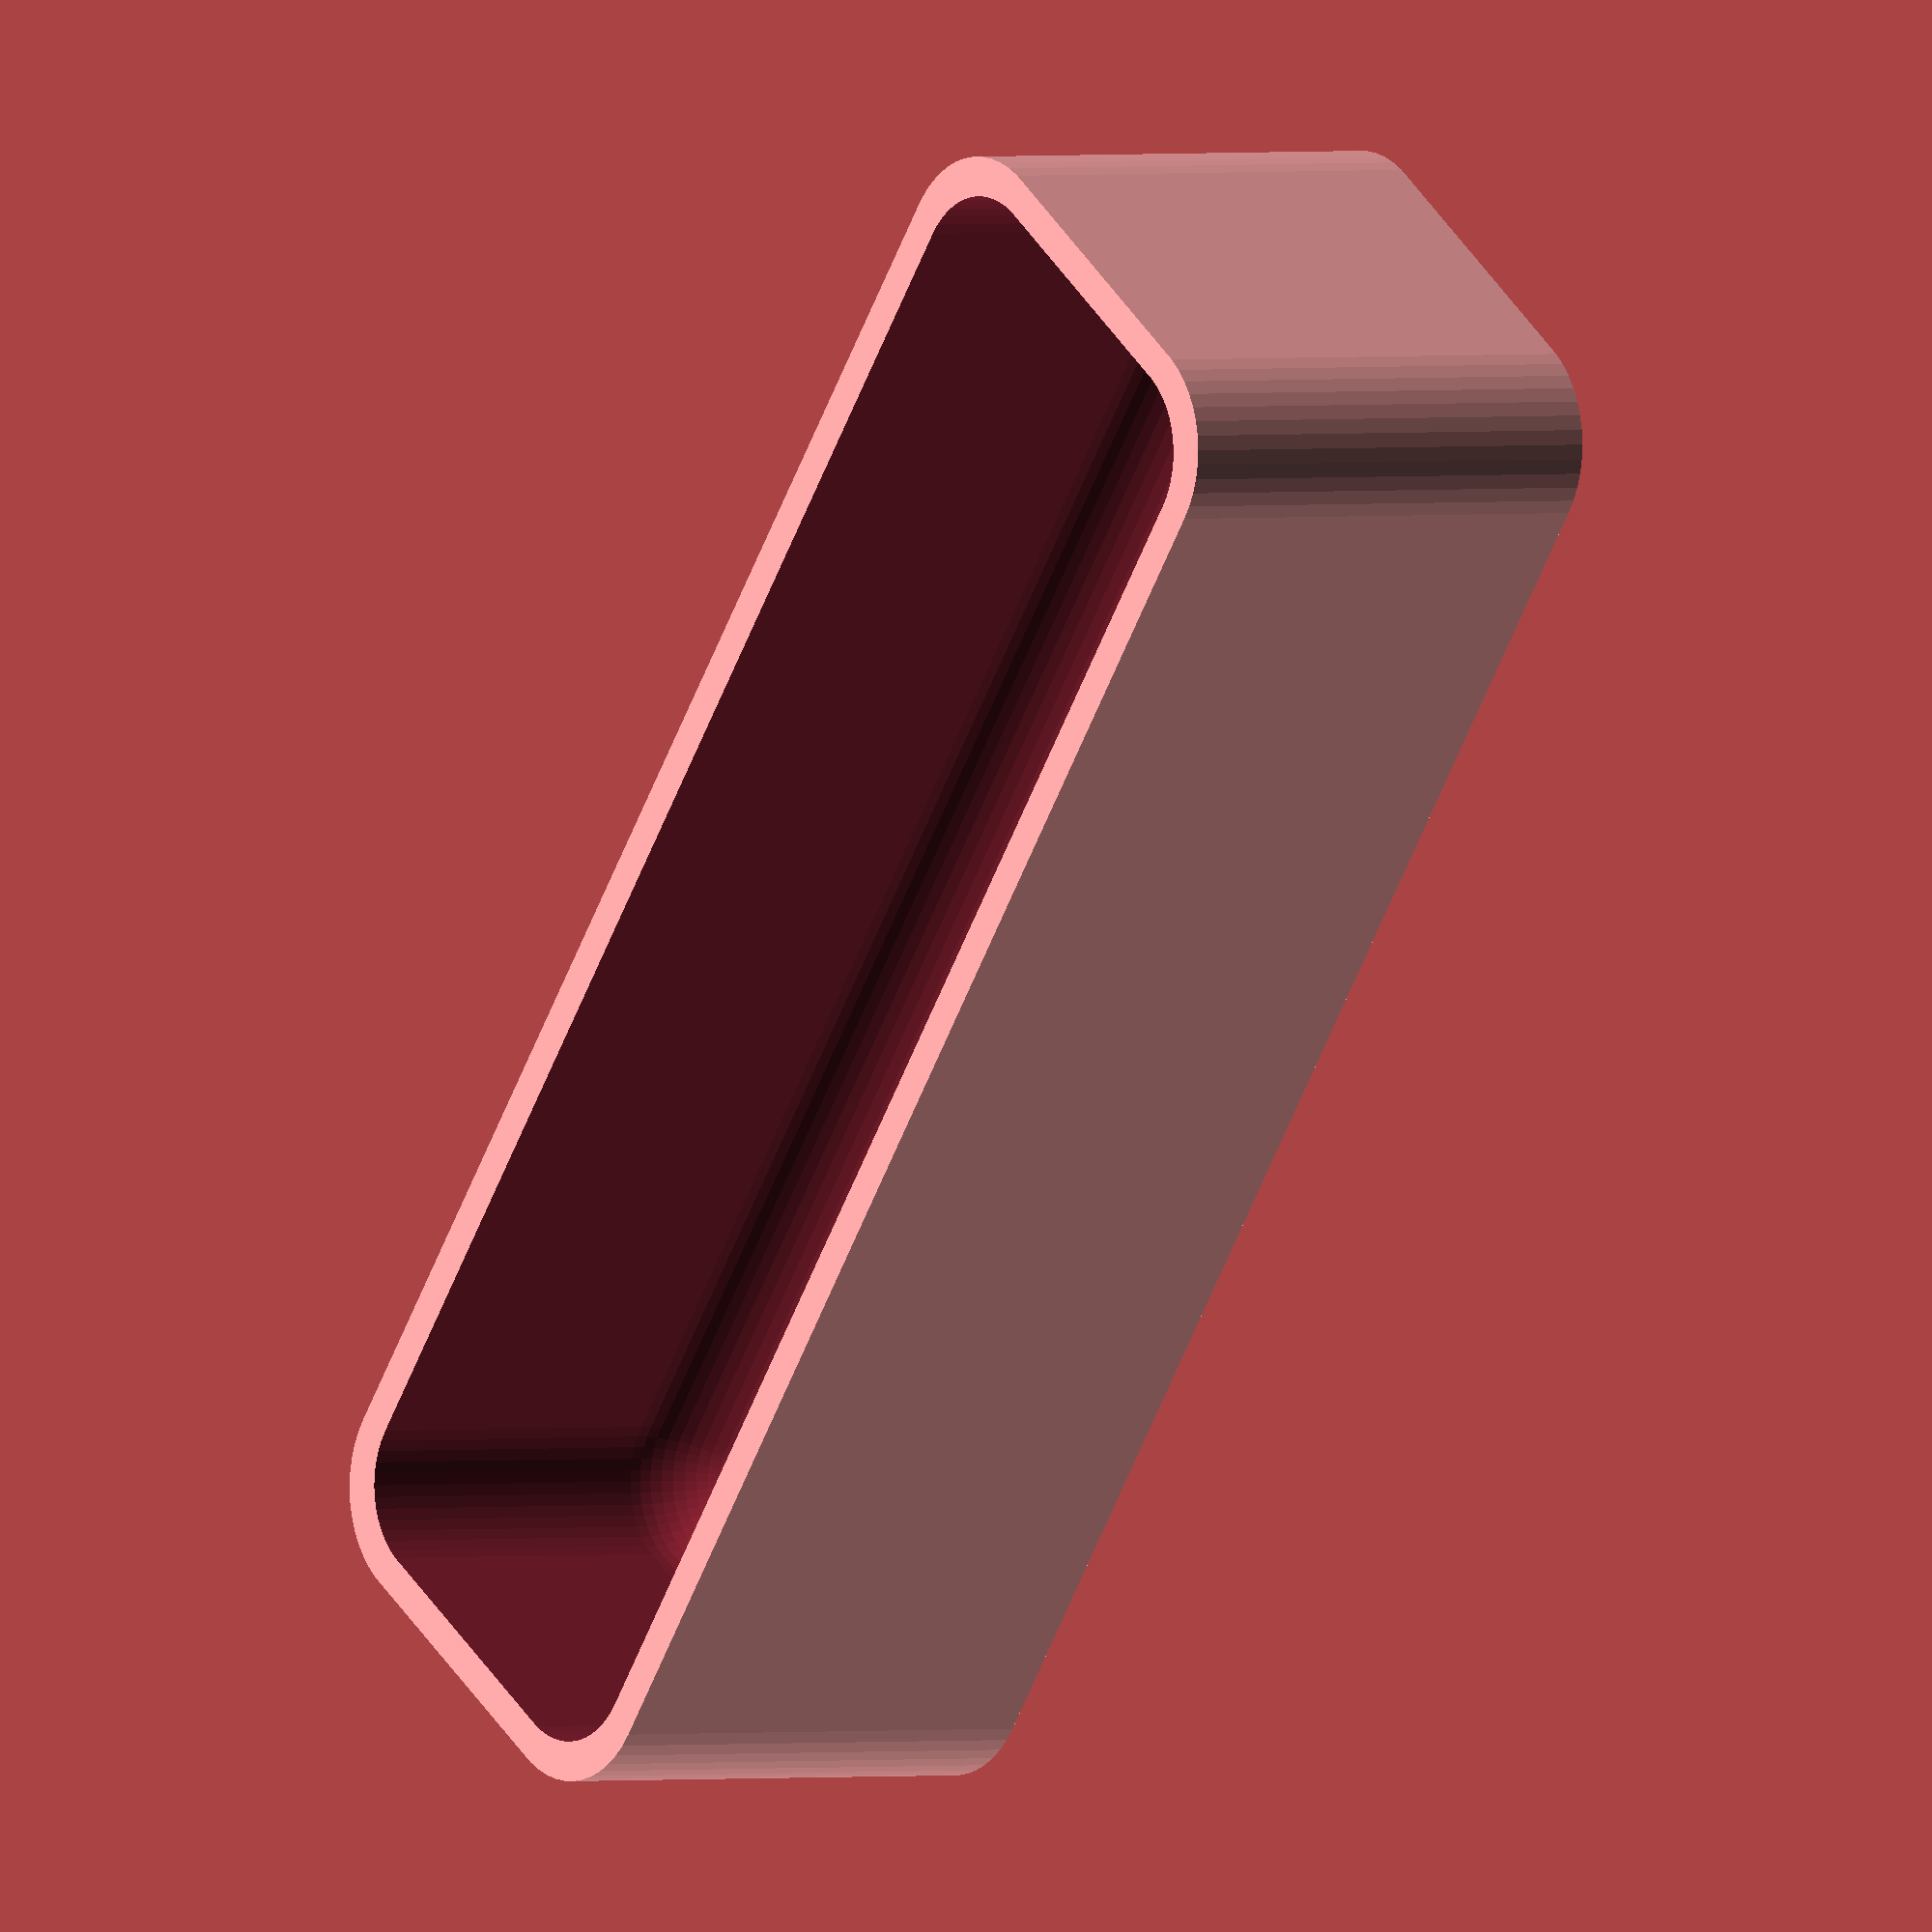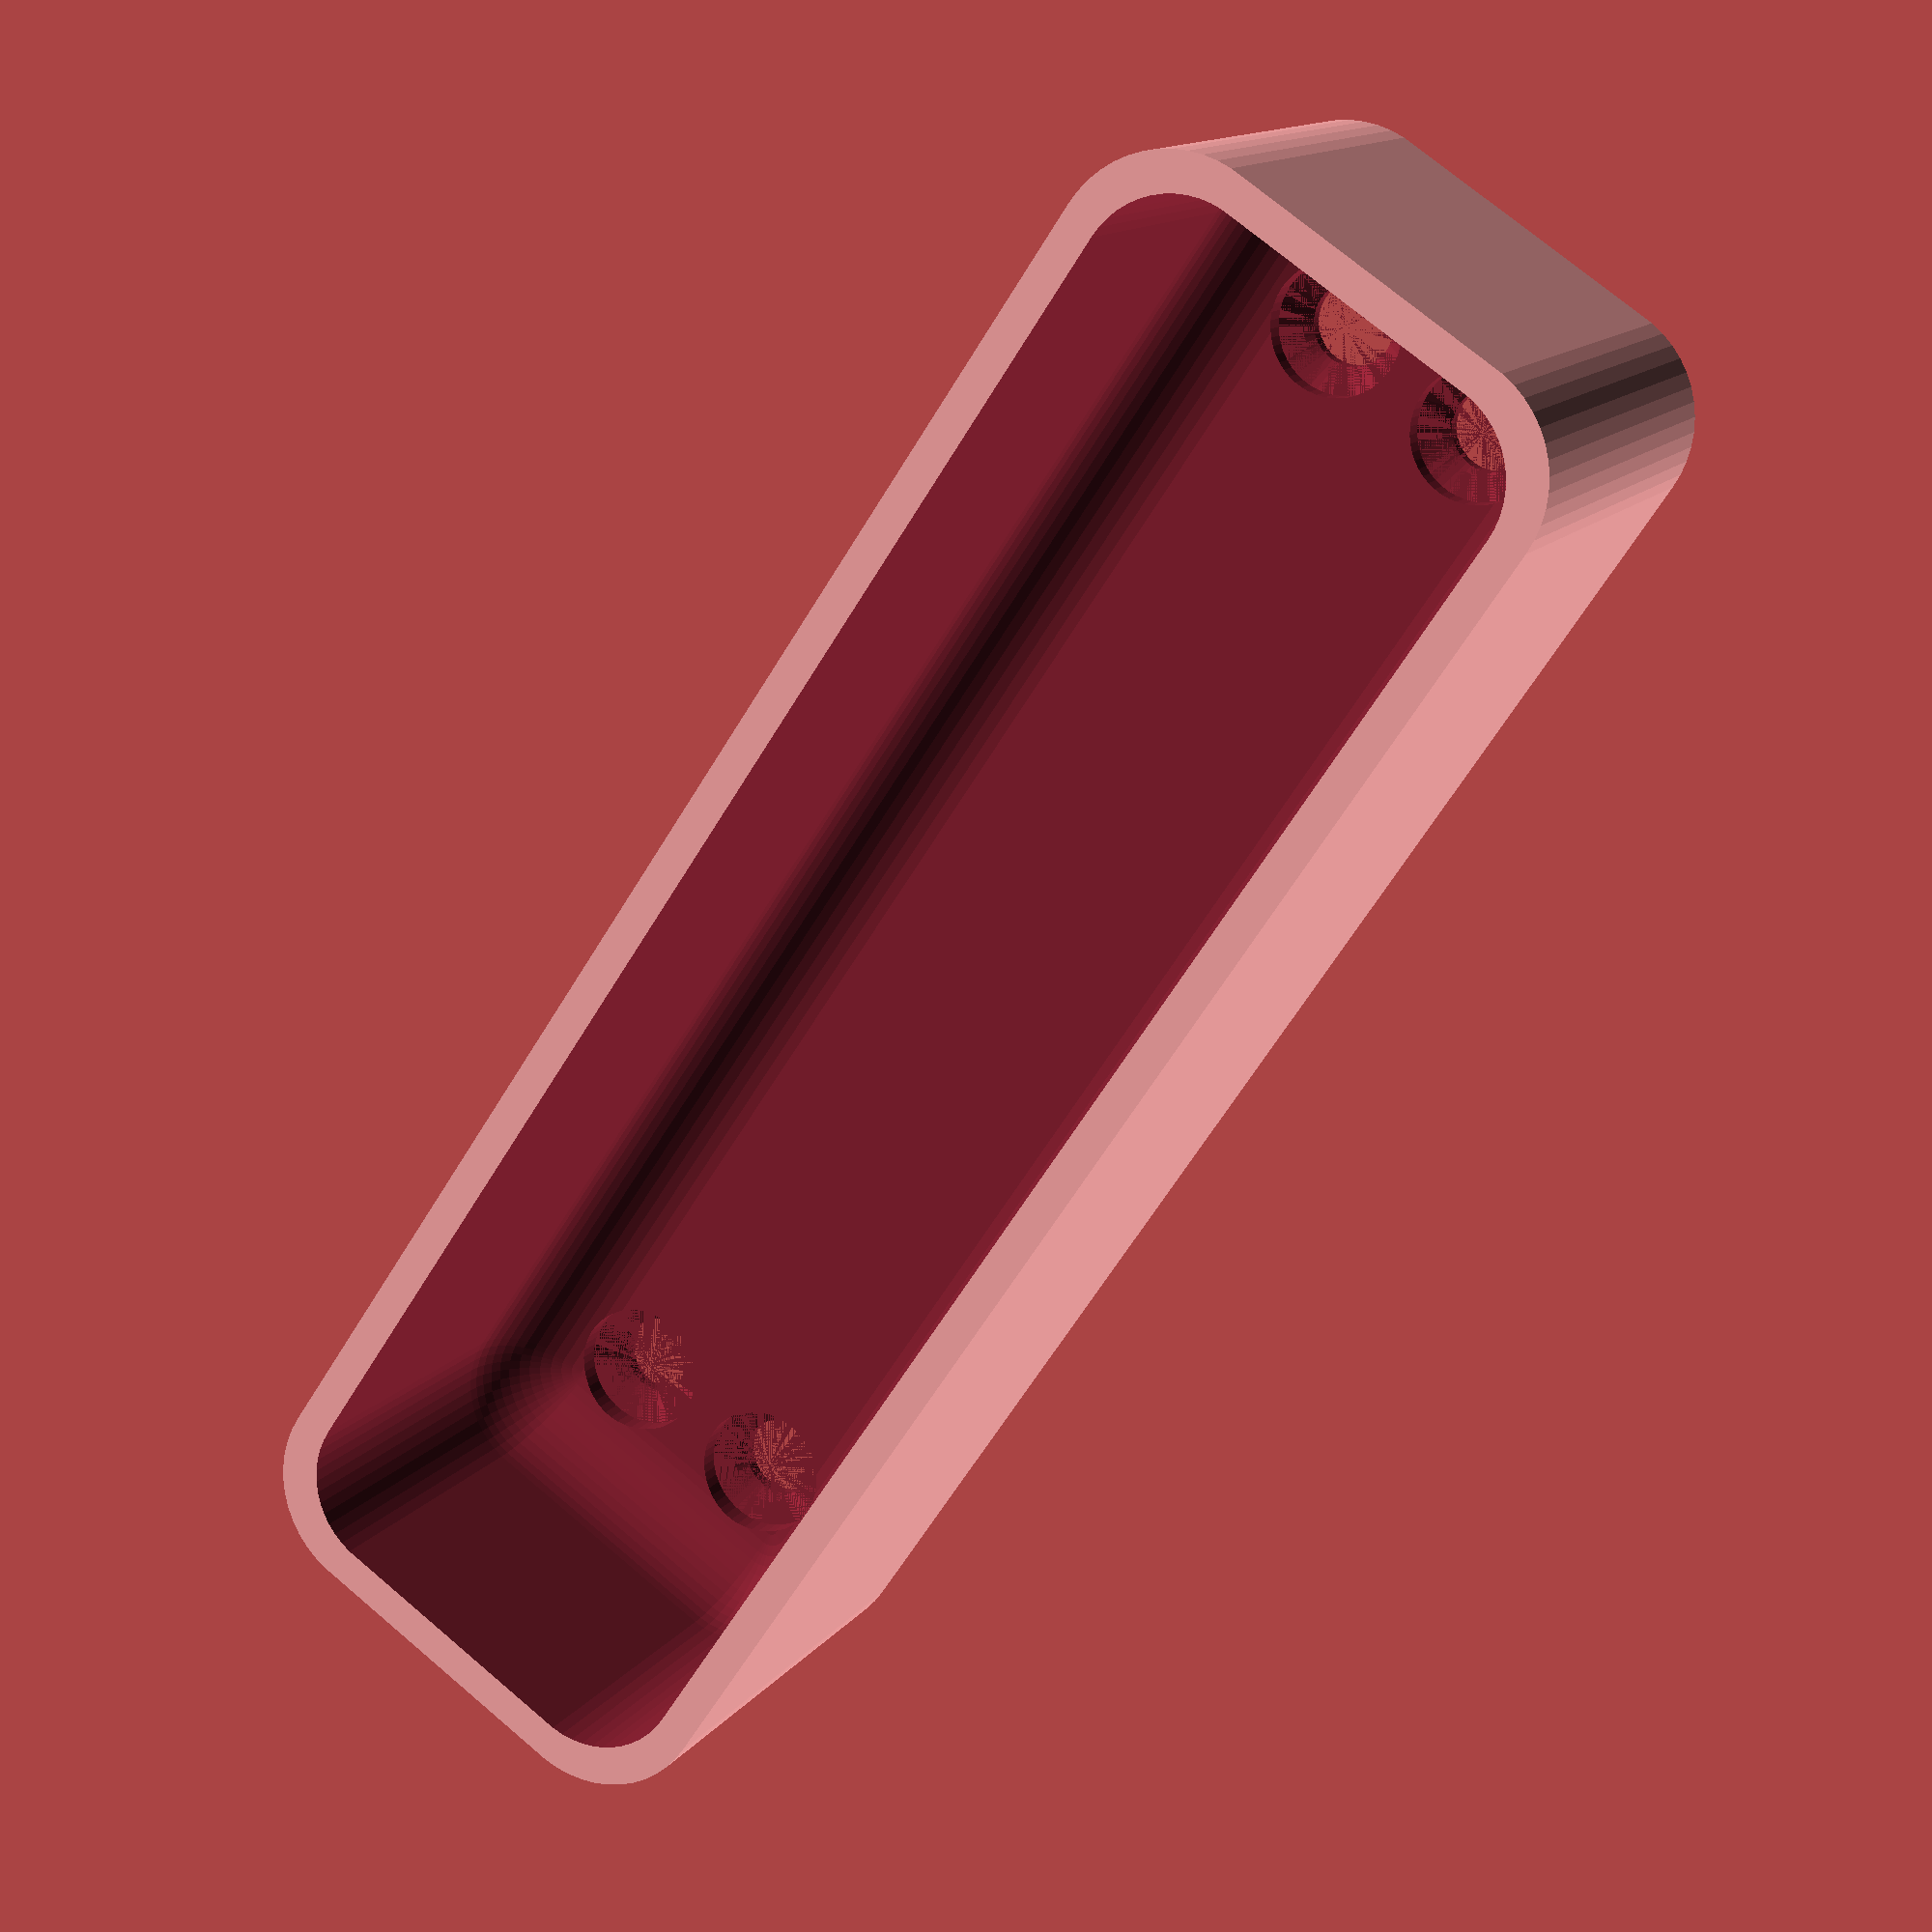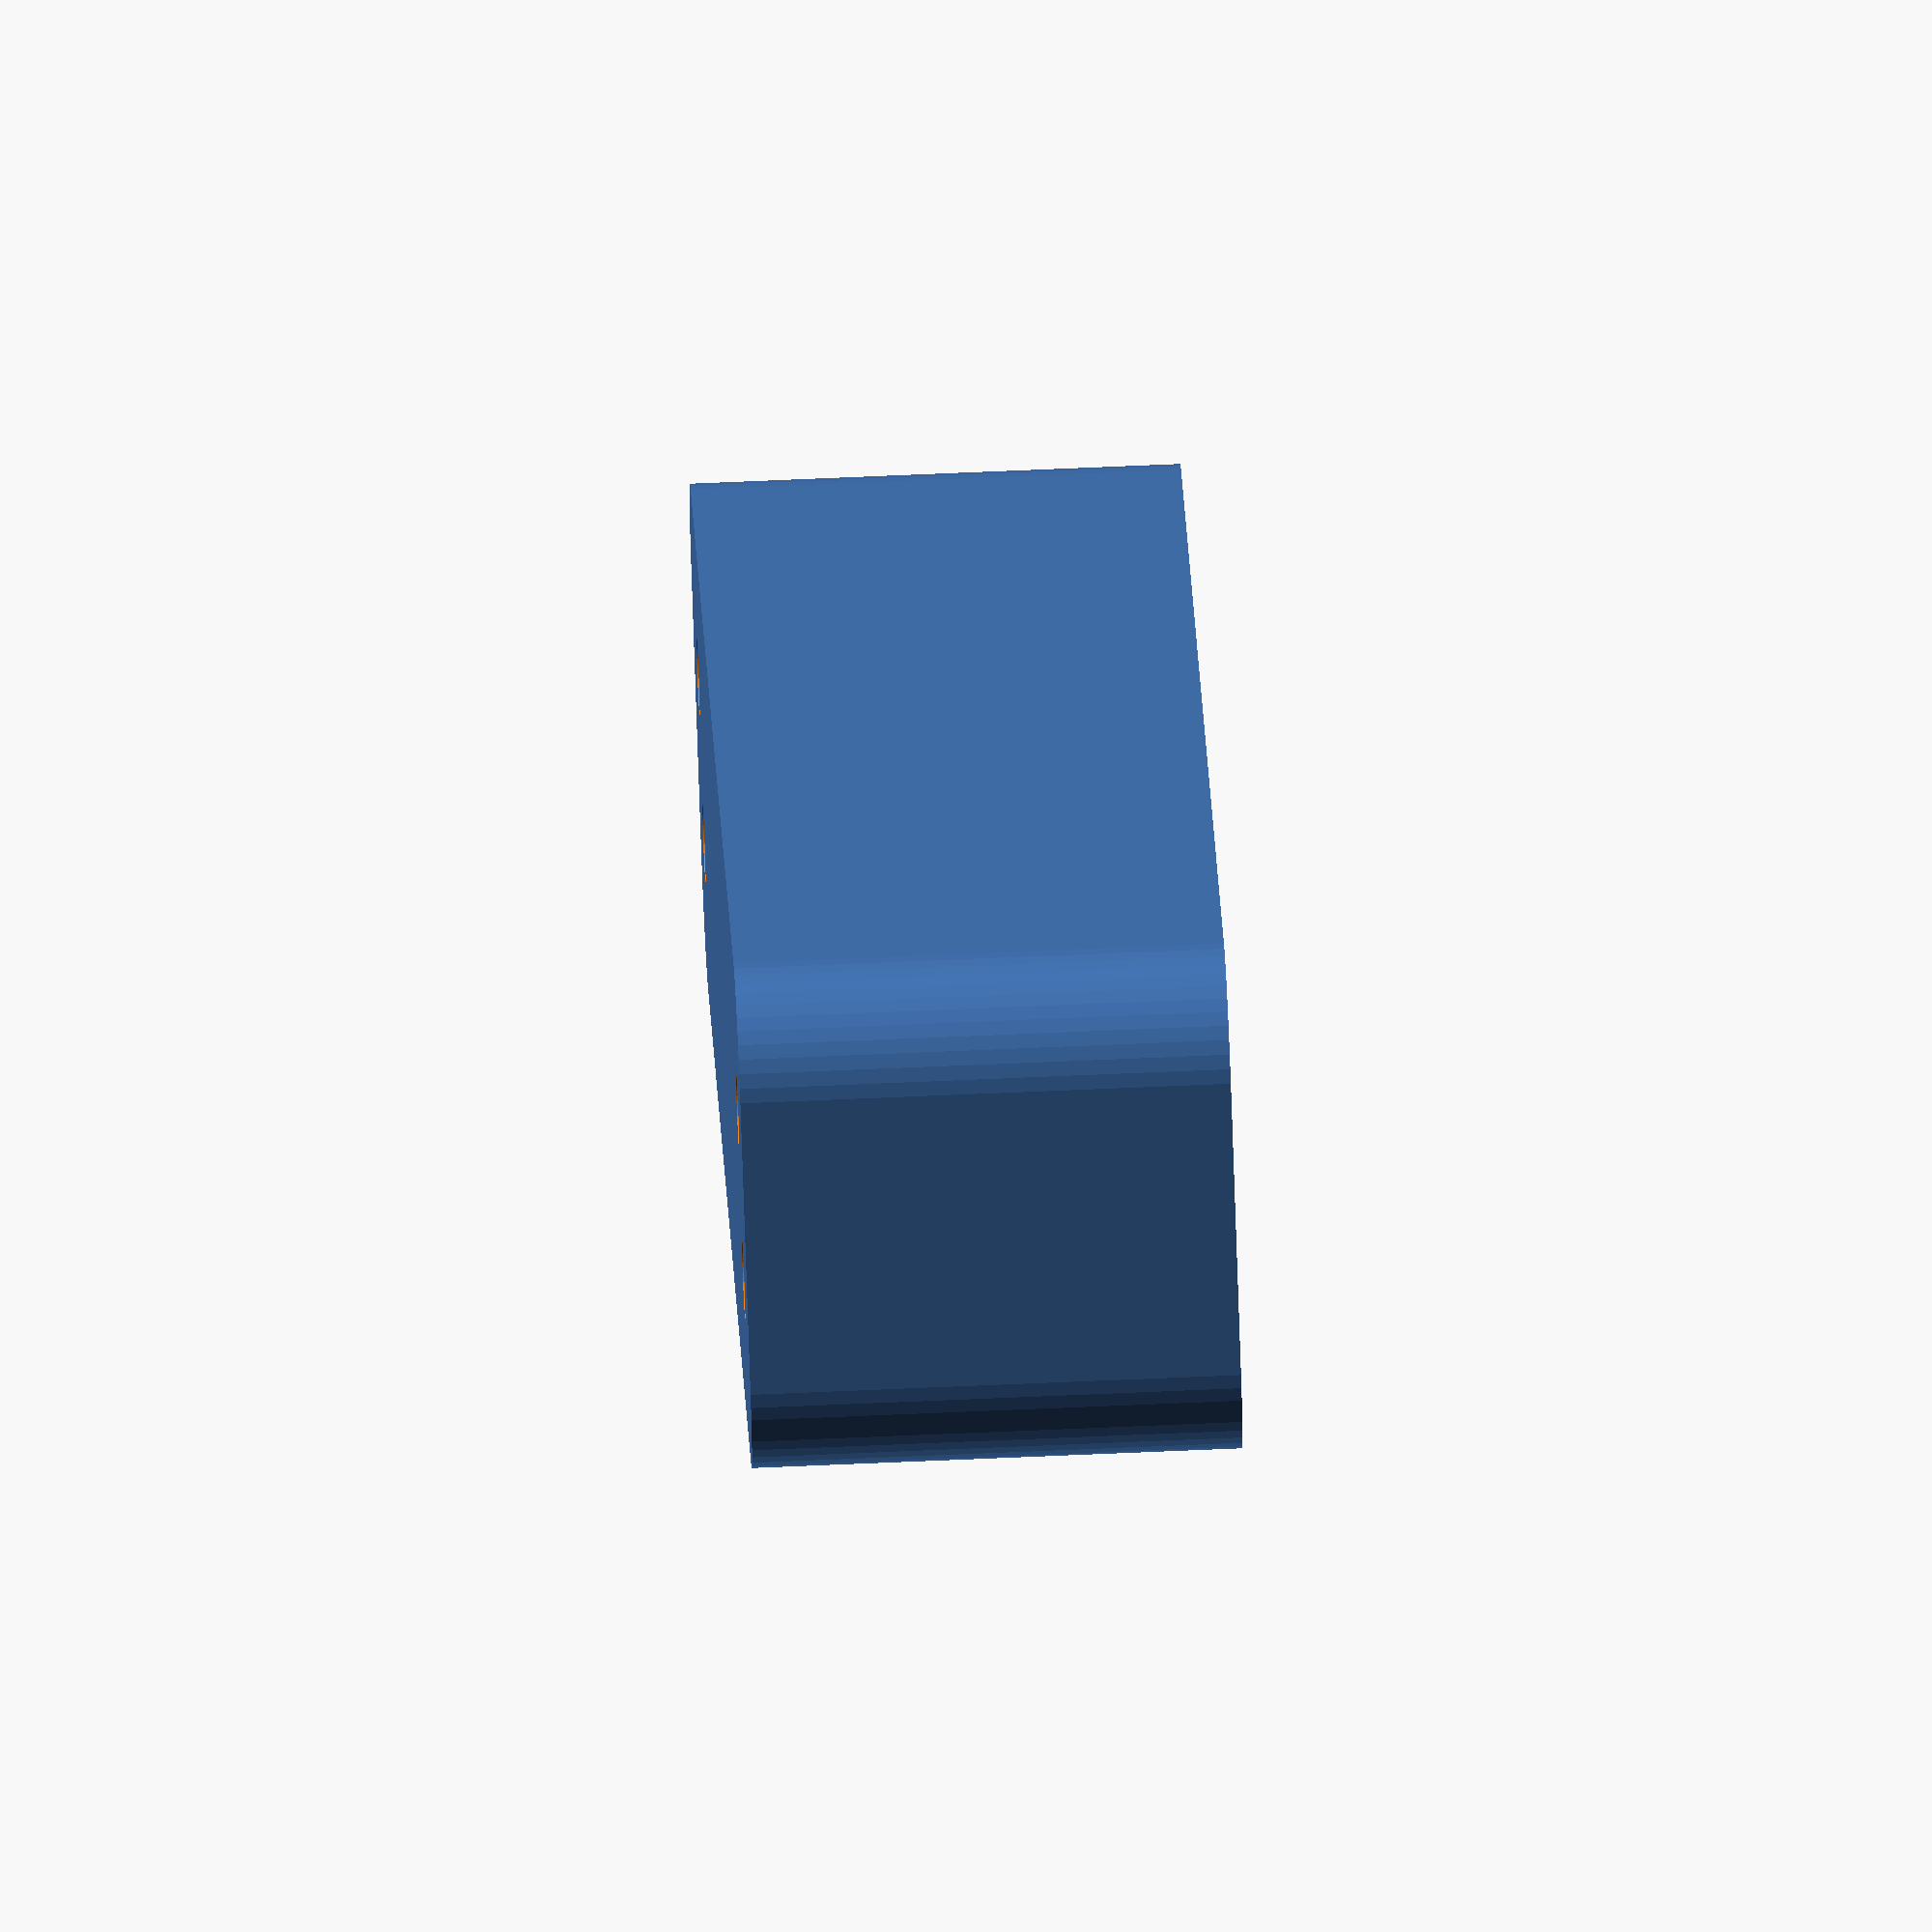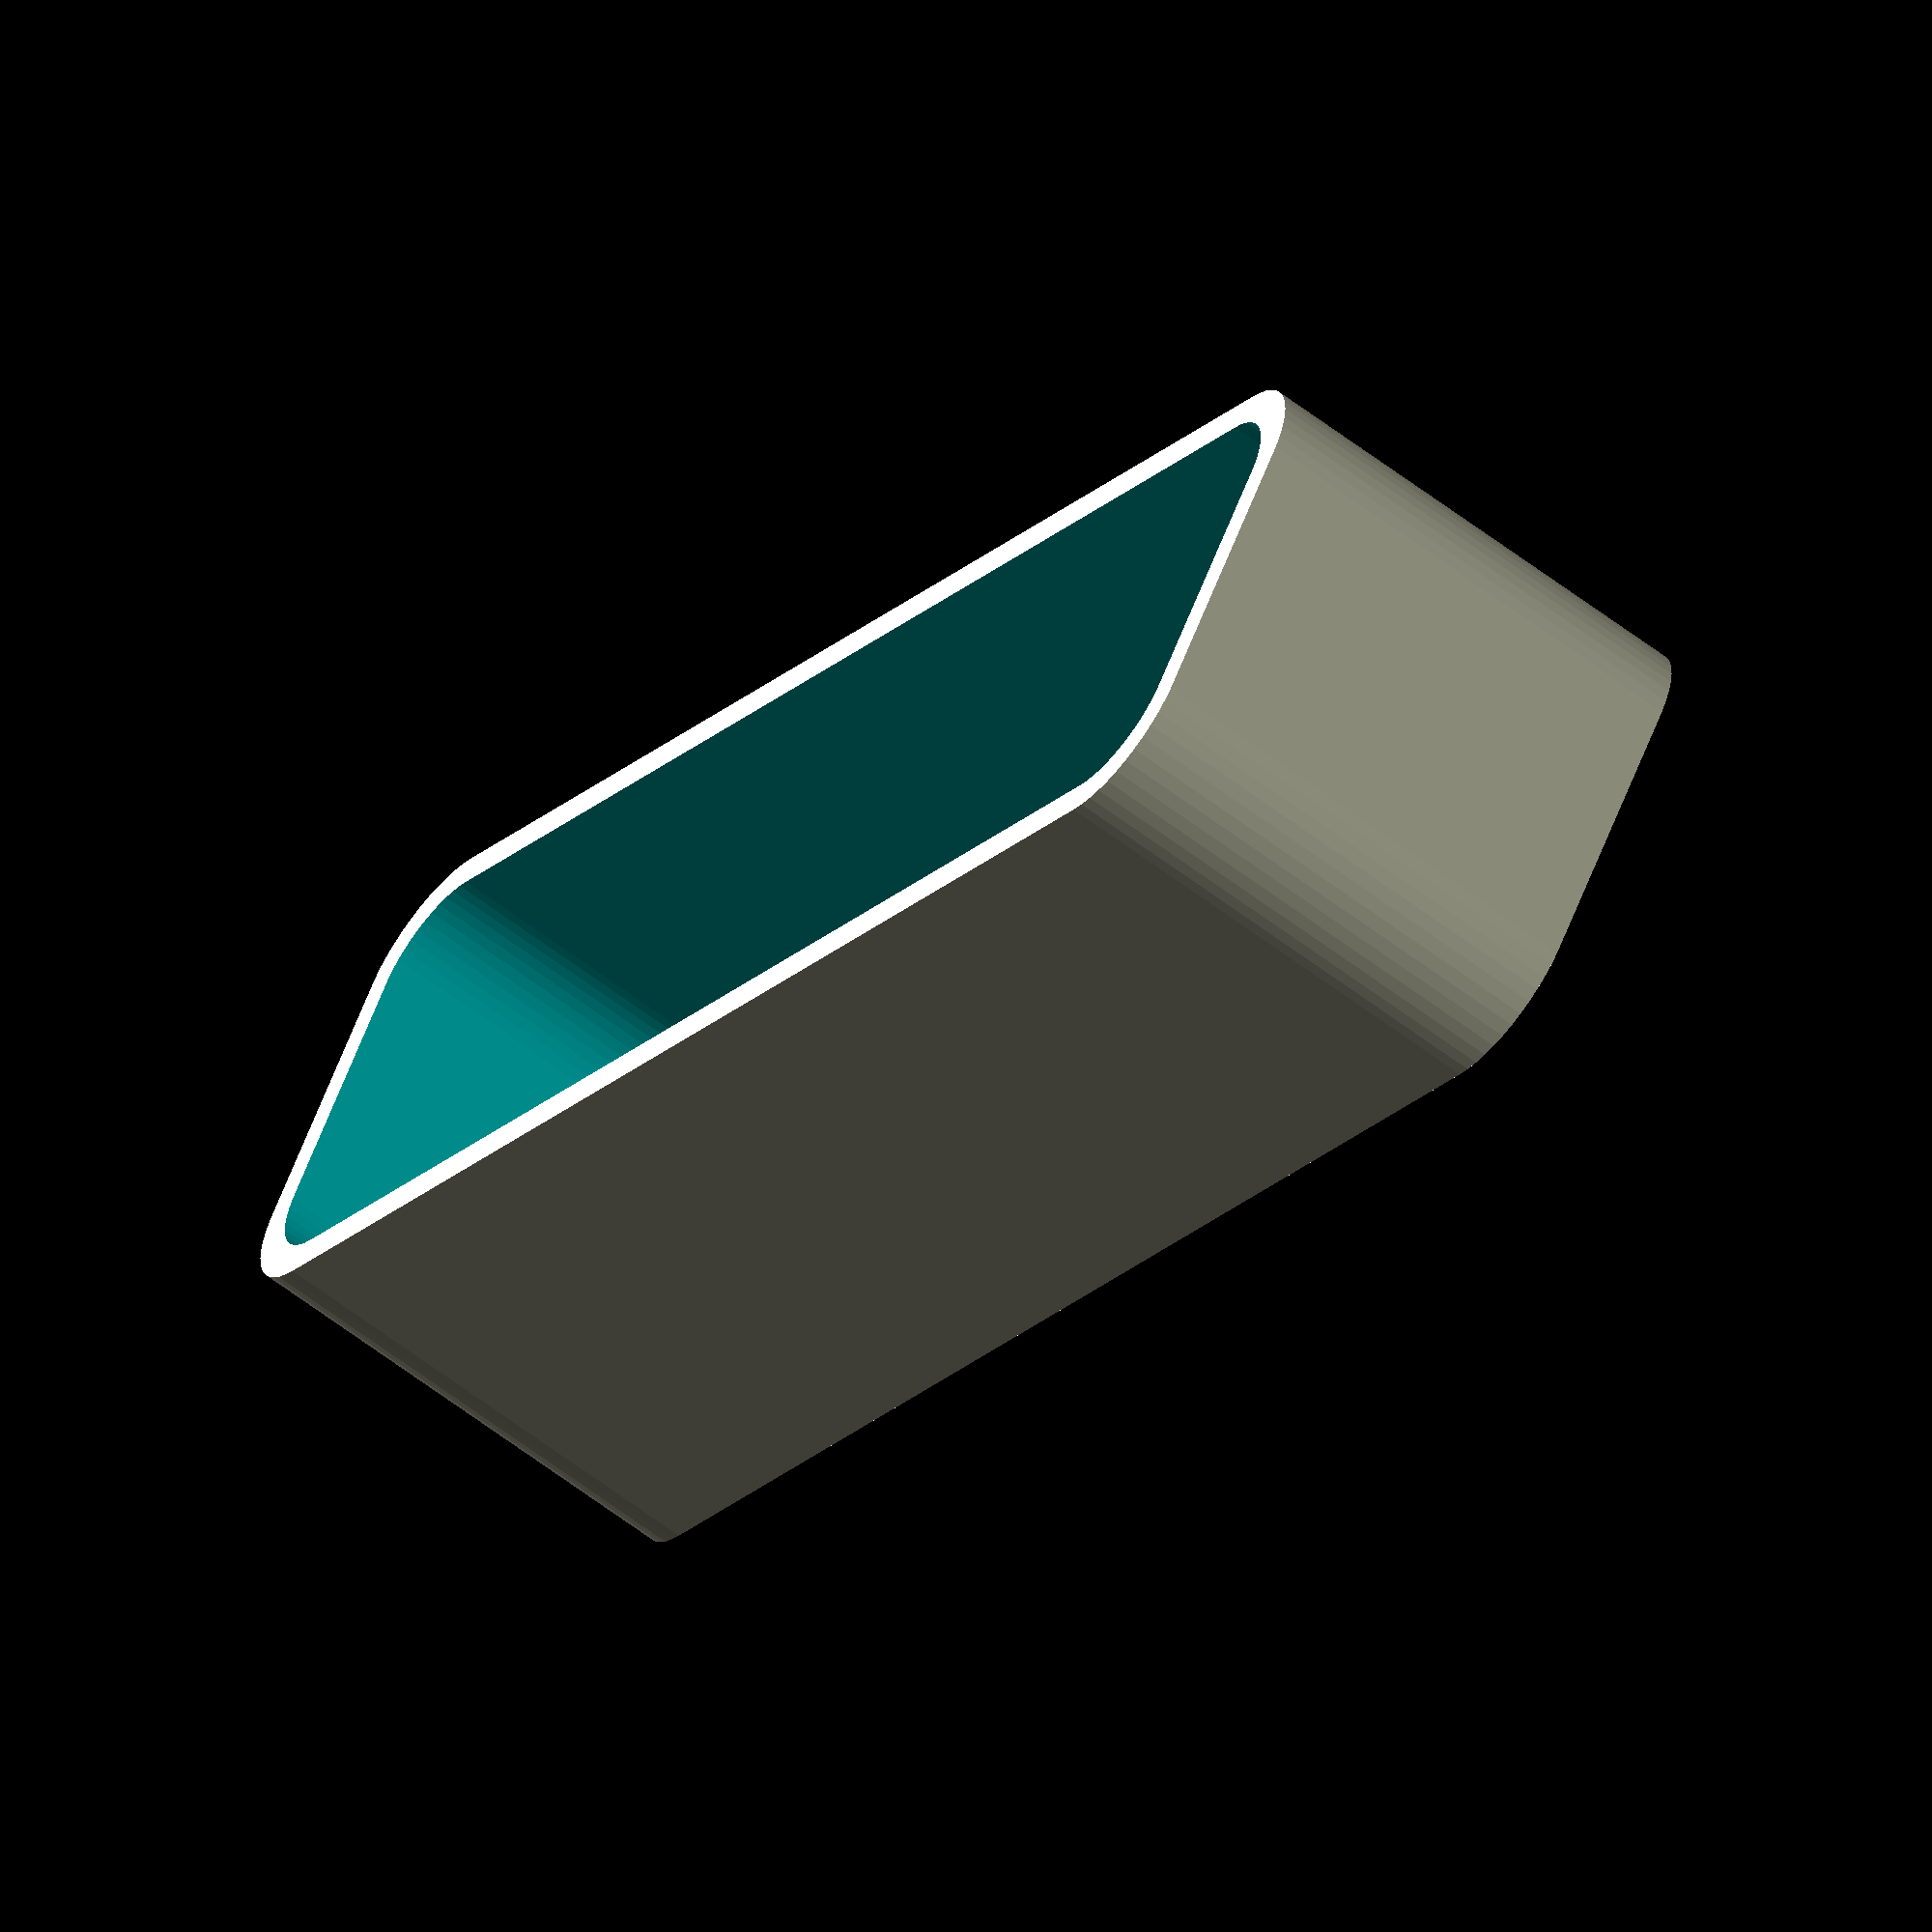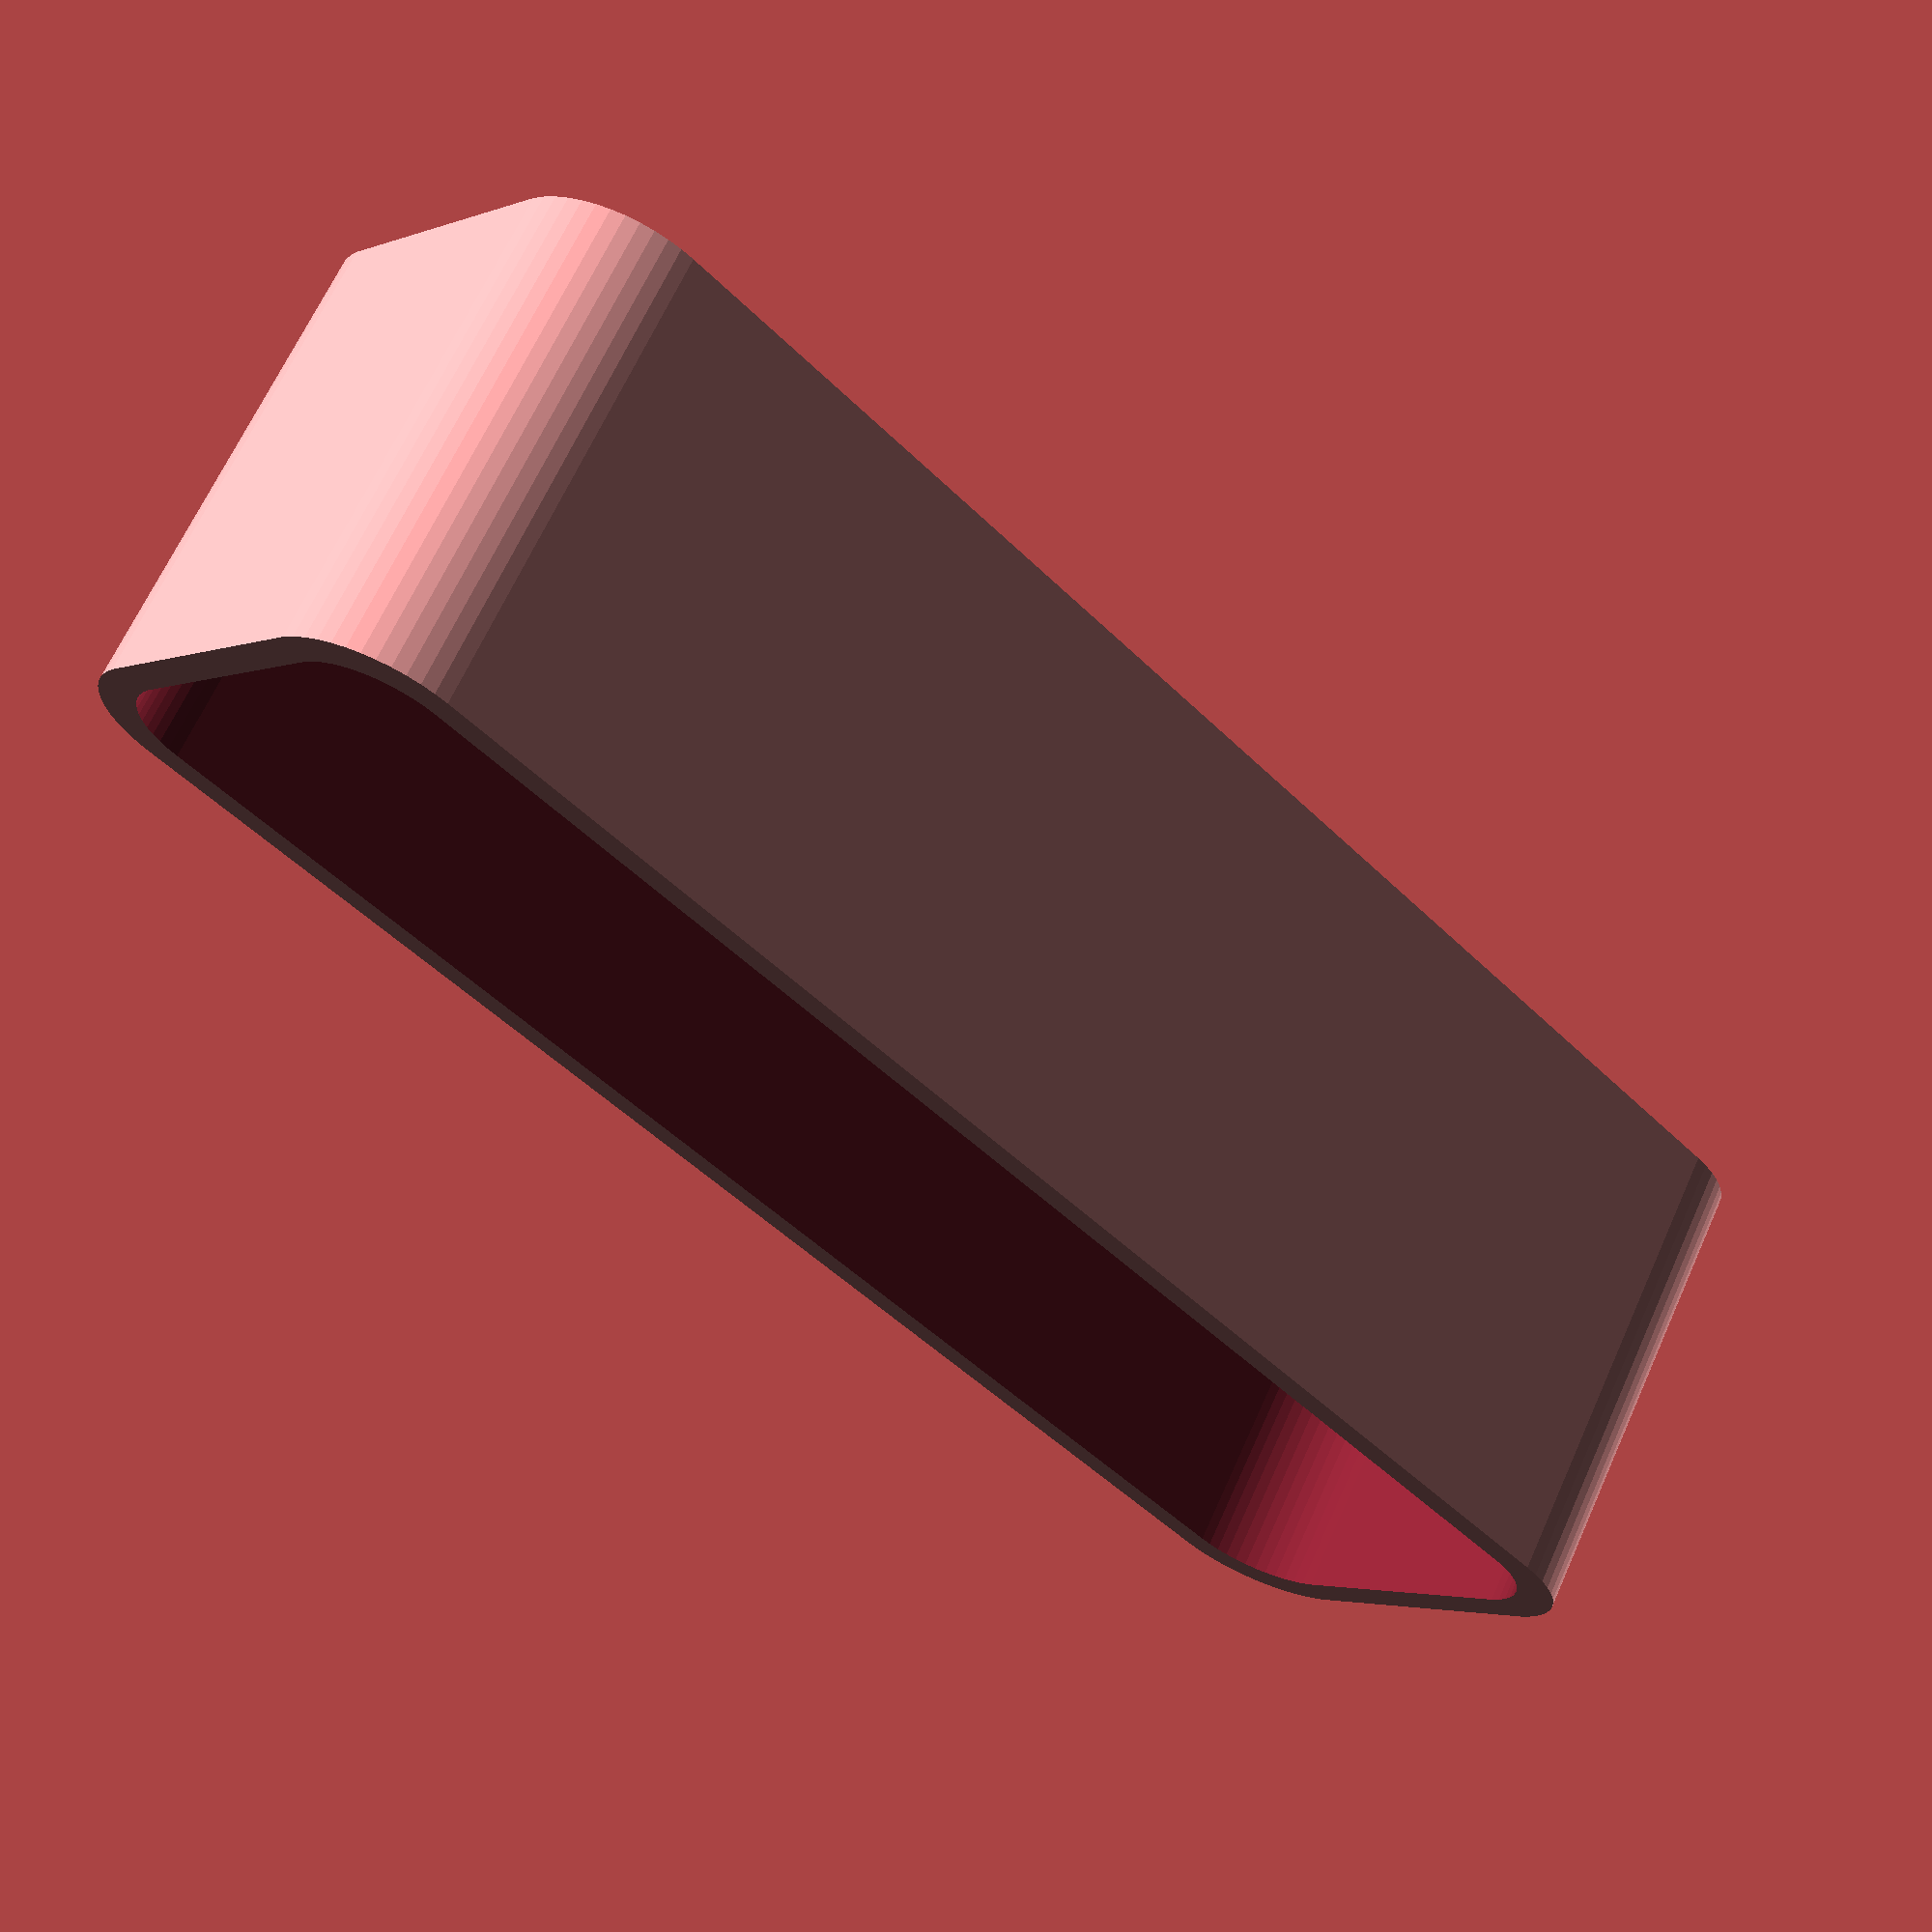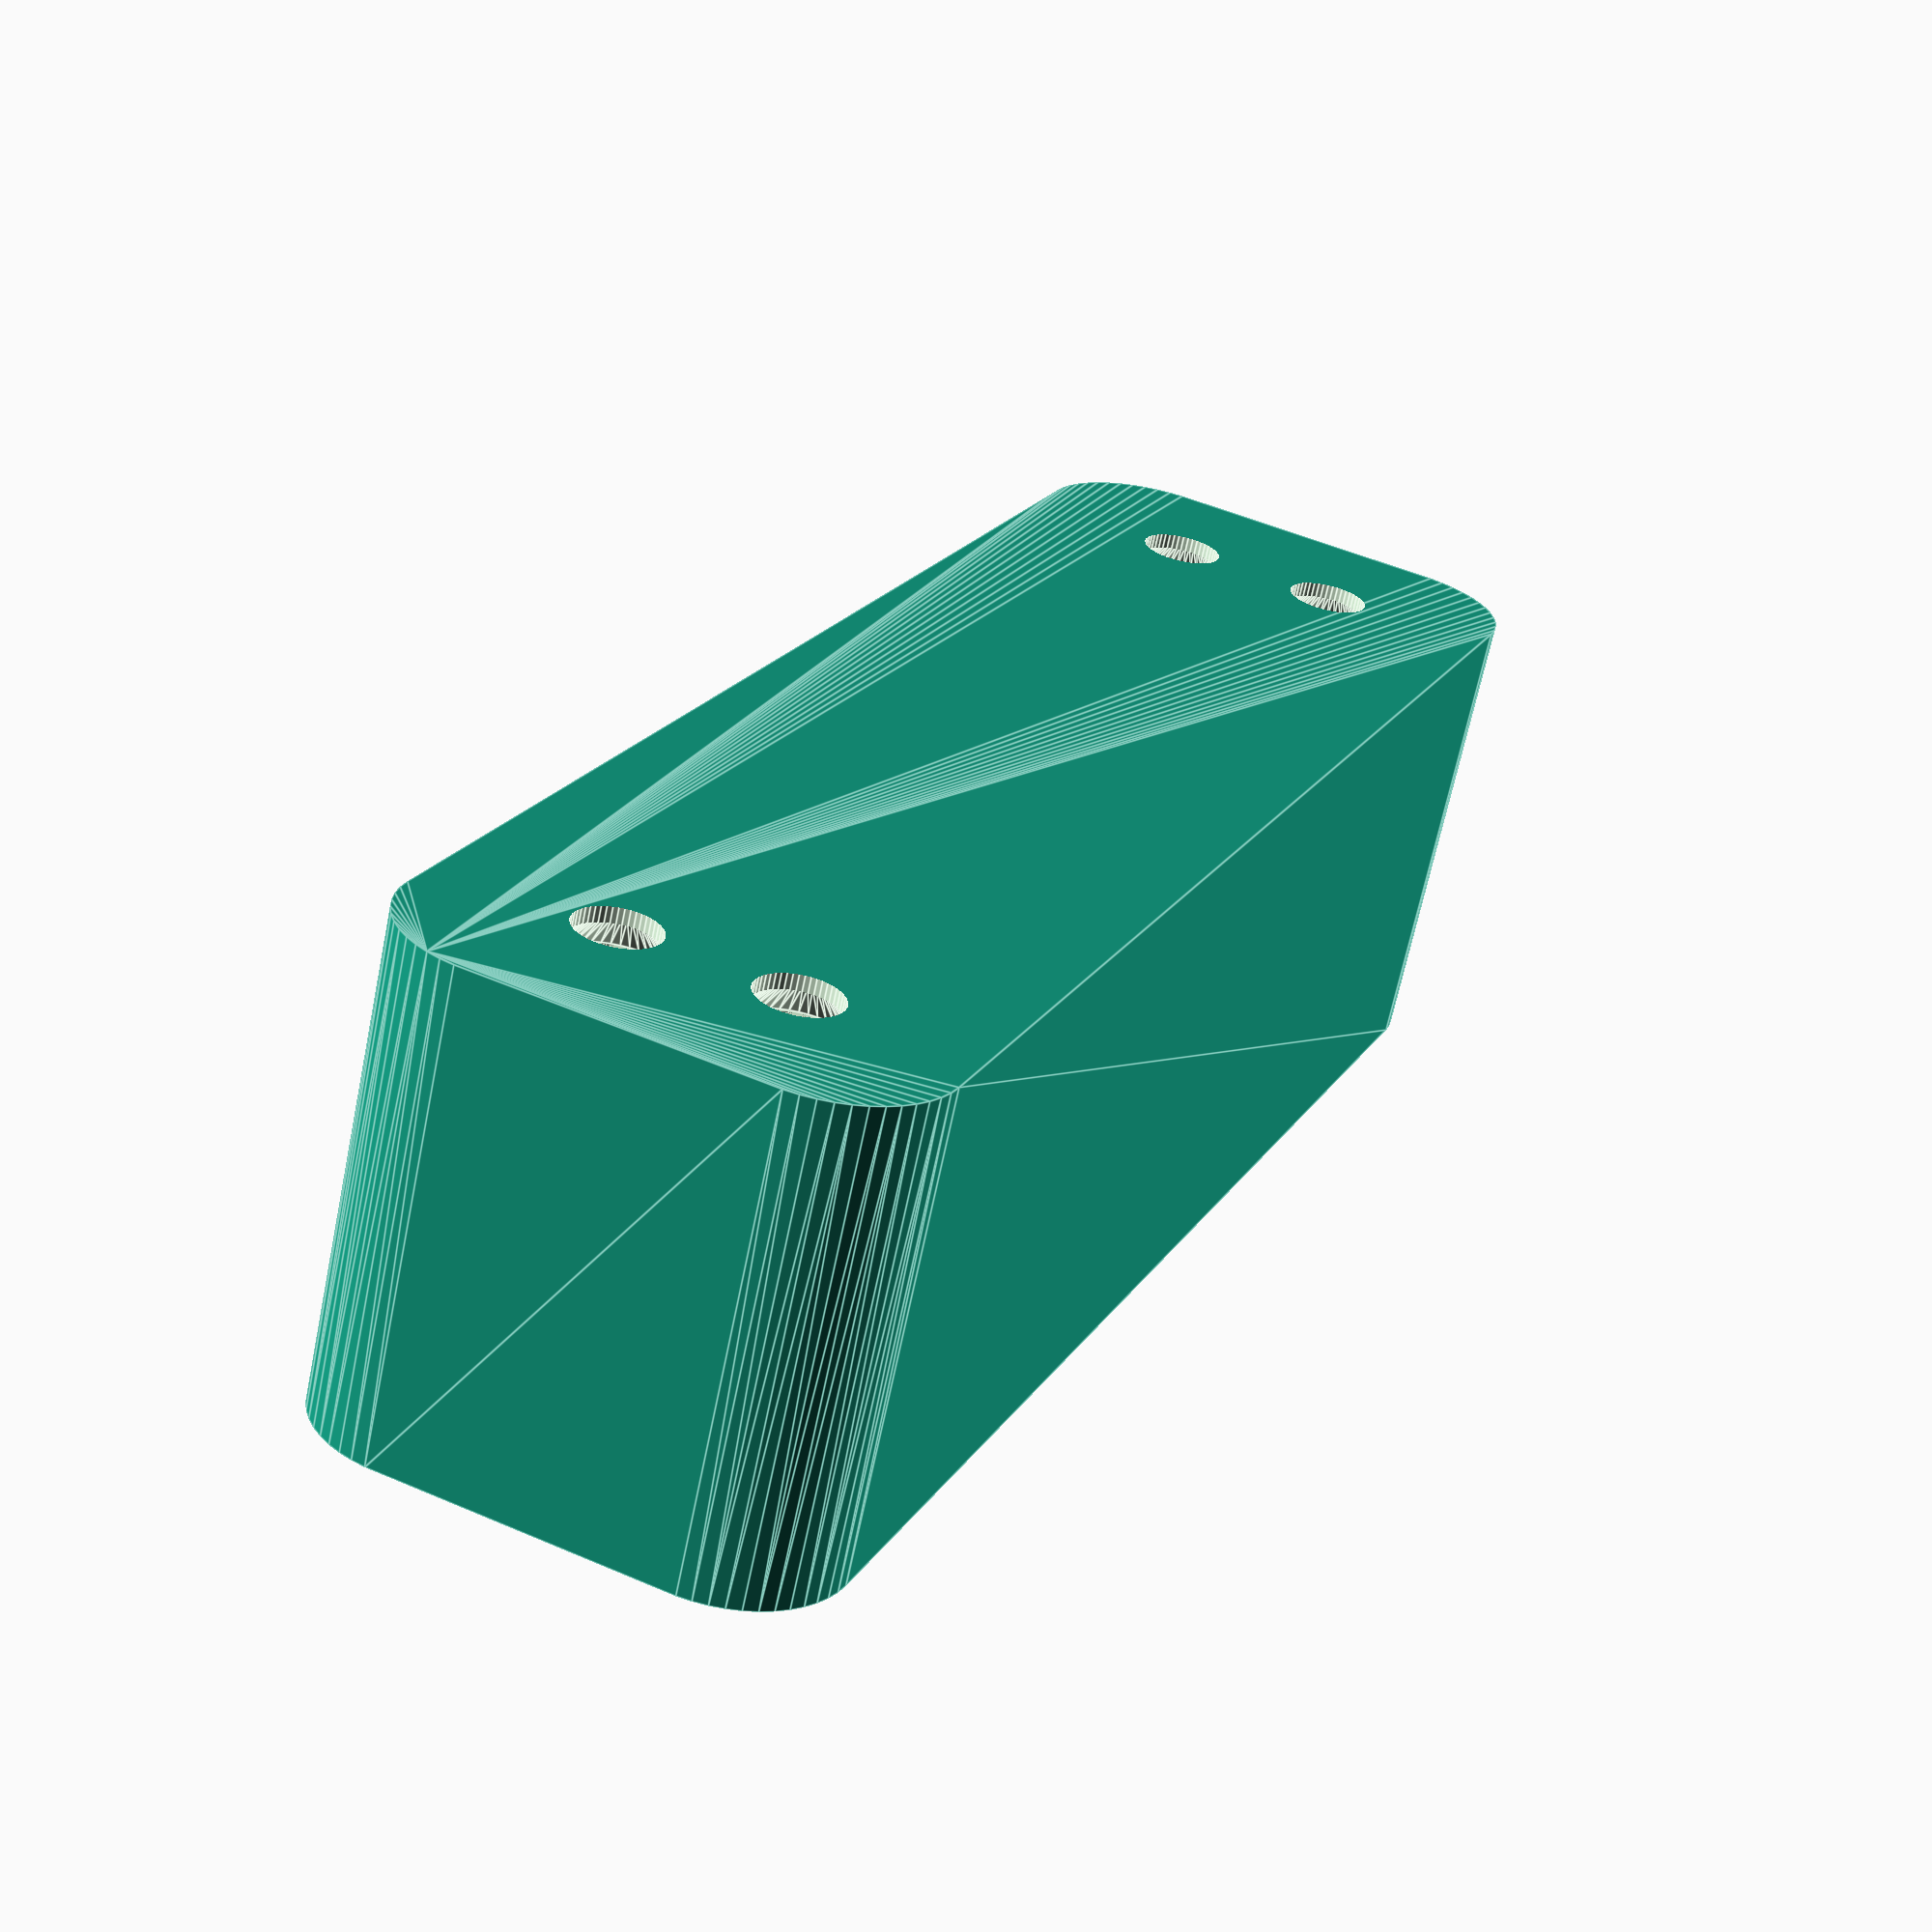
<openscad>
$fn = 50;


difference() {
	union() {
		hull() {
			translate(v = [-6.2500000000, 32.5000000000, 0]) {
				cylinder(h = 21, r = 5);
			}
			translate(v = [6.2500000000, 32.5000000000, 0]) {
				cylinder(h = 21, r = 5);
			}
			translate(v = [-6.2500000000, -32.5000000000, 0]) {
				cylinder(h = 21, r = 5);
			}
			translate(v = [6.2500000000, -32.5000000000, 0]) {
				cylinder(h = 21, r = 5);
			}
		}
	}
	union() {
		translate(v = [-3.7500000000, -30.0000000000, 2]) {
			rotate(a = [0, 0, 0]) {
				difference() {
					union() {
						translate(v = [0, 0, -6.0000000000]) {
							cylinder(h = 6, r = 1.5000000000);
						}
						translate(v = [0, 0, -6.0000000000]) {
							cylinder(h = 6, r = 1.8000000000);
						}
						translate(v = [0, 0, -1.7000000000]) {
							cylinder(h = 1.7000000000, r1 = 1.5000000000, r2 = 2.9000000000);
						}
						cylinder(h = 50, r = 2.9000000000);
						translate(v = [0, 0, -6.0000000000]) {
							cylinder(h = 6, r = 1.5000000000);
						}
					}
					union();
				}
			}
		}
		translate(v = [3.7500000000, -30.0000000000, 2]) {
			rotate(a = [0, 0, 0]) {
				difference() {
					union() {
						translate(v = [0, 0, -6.0000000000]) {
							cylinder(h = 6, r = 1.5000000000);
						}
						translate(v = [0, 0, -6.0000000000]) {
							cylinder(h = 6, r = 1.8000000000);
						}
						translate(v = [0, 0, -1.7000000000]) {
							cylinder(h = 1.7000000000, r1 = 1.5000000000, r2 = 2.9000000000);
						}
						cylinder(h = 50, r = 2.9000000000);
						translate(v = [0, 0, -6.0000000000]) {
							cylinder(h = 6, r = 1.5000000000);
						}
					}
					union();
				}
			}
		}
		translate(v = [-3.7500000000, 30.0000000000, 2]) {
			rotate(a = [0, 0, 0]) {
				difference() {
					union() {
						translate(v = [0, 0, -6.0000000000]) {
							cylinder(h = 6, r = 1.5000000000);
						}
						translate(v = [0, 0, -6.0000000000]) {
							cylinder(h = 6, r = 1.8000000000);
						}
						translate(v = [0, 0, -1.7000000000]) {
							cylinder(h = 1.7000000000, r1 = 1.5000000000, r2 = 2.9000000000);
						}
						cylinder(h = 50, r = 2.9000000000);
						translate(v = [0, 0, -6.0000000000]) {
							cylinder(h = 6, r = 1.5000000000);
						}
					}
					union();
				}
			}
		}
		translate(v = [3.7500000000, 30.0000000000, 2]) {
			rotate(a = [0, 0, 0]) {
				difference() {
					union() {
						translate(v = [0, 0, -6.0000000000]) {
							cylinder(h = 6, r = 1.5000000000);
						}
						translate(v = [0, 0, -6.0000000000]) {
							cylinder(h = 6, r = 1.8000000000);
						}
						translate(v = [0, 0, -1.7000000000]) {
							cylinder(h = 1.7000000000, r1 = 1.5000000000, r2 = 2.9000000000);
						}
						cylinder(h = 50, r = 2.9000000000);
						translate(v = [0, 0, -6.0000000000]) {
							cylinder(h = 6, r = 1.5000000000);
						}
					}
					union();
				}
			}
		}
		translate(v = [0, 0, 3]) {
			hull() {
				union() {
					translate(v = [-5.7500000000, 32.0000000000, 4]) {
						cylinder(h = 33, r = 4);
					}
					translate(v = [-5.7500000000, 32.0000000000, 4]) {
						sphere(r = 4);
					}
					translate(v = [-5.7500000000, 32.0000000000, 37]) {
						sphere(r = 4);
					}
				}
				union() {
					translate(v = [5.7500000000, 32.0000000000, 4]) {
						cylinder(h = 33, r = 4);
					}
					translate(v = [5.7500000000, 32.0000000000, 4]) {
						sphere(r = 4);
					}
					translate(v = [5.7500000000, 32.0000000000, 37]) {
						sphere(r = 4);
					}
				}
				union() {
					translate(v = [-5.7500000000, -32.0000000000, 4]) {
						cylinder(h = 33, r = 4);
					}
					translate(v = [-5.7500000000, -32.0000000000, 4]) {
						sphere(r = 4);
					}
					translate(v = [-5.7500000000, -32.0000000000, 37]) {
						sphere(r = 4);
					}
				}
				union() {
					translate(v = [5.7500000000, -32.0000000000, 4]) {
						cylinder(h = 33, r = 4);
					}
					translate(v = [5.7500000000, -32.0000000000, 4]) {
						sphere(r = 4);
					}
					translate(v = [5.7500000000, -32.0000000000, 37]) {
						sphere(r = 4);
					}
				}
			}
		}
	}
}
</openscad>
<views>
elev=358.9 azim=216.0 roll=51.5 proj=o view=solid
elev=166.9 azim=213.9 roll=156.8 proj=p view=wireframe
elev=292.1 azim=319.7 roll=267.5 proj=o view=wireframe
elev=240.9 azim=123.6 roll=128.1 proj=o view=wireframe
elev=294.0 azim=132.8 roll=24.2 proj=p view=wireframe
elev=65.7 azim=336.9 roll=168.4 proj=p view=edges
</views>
